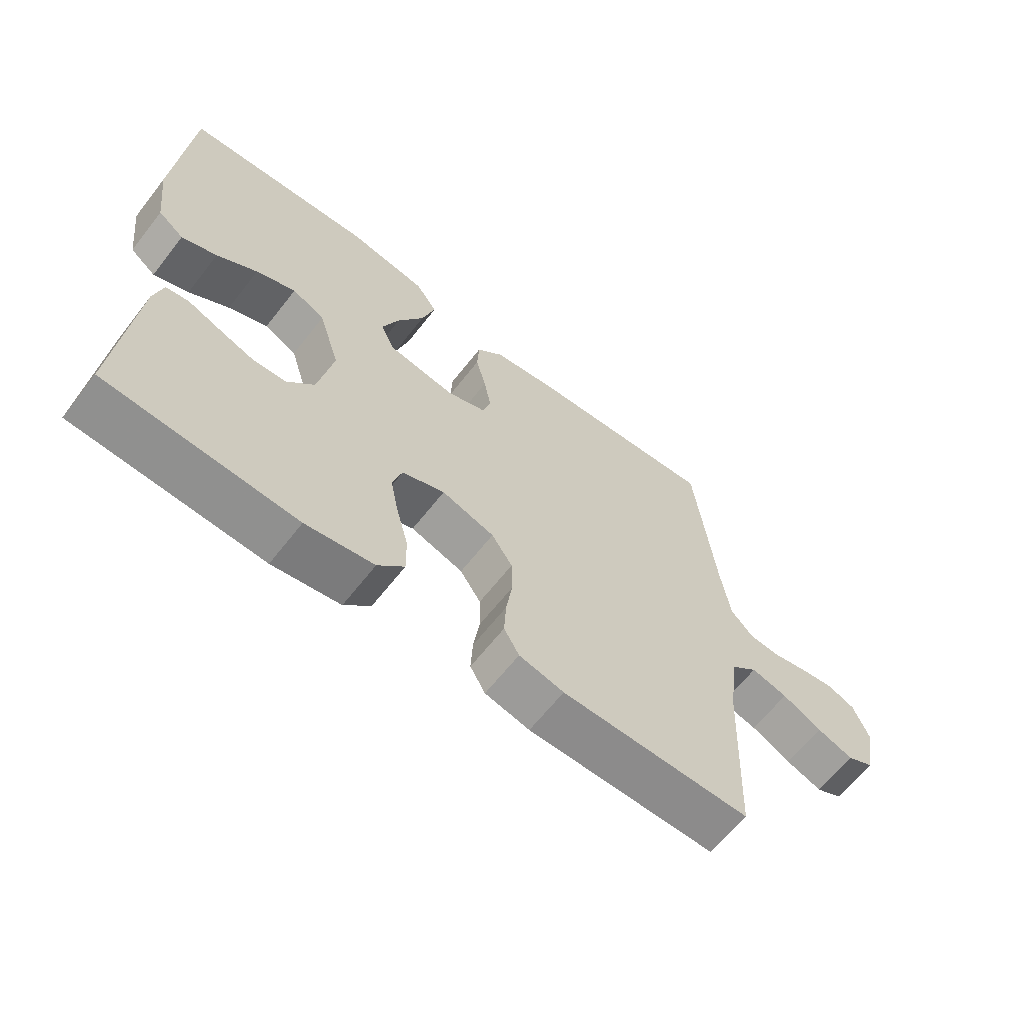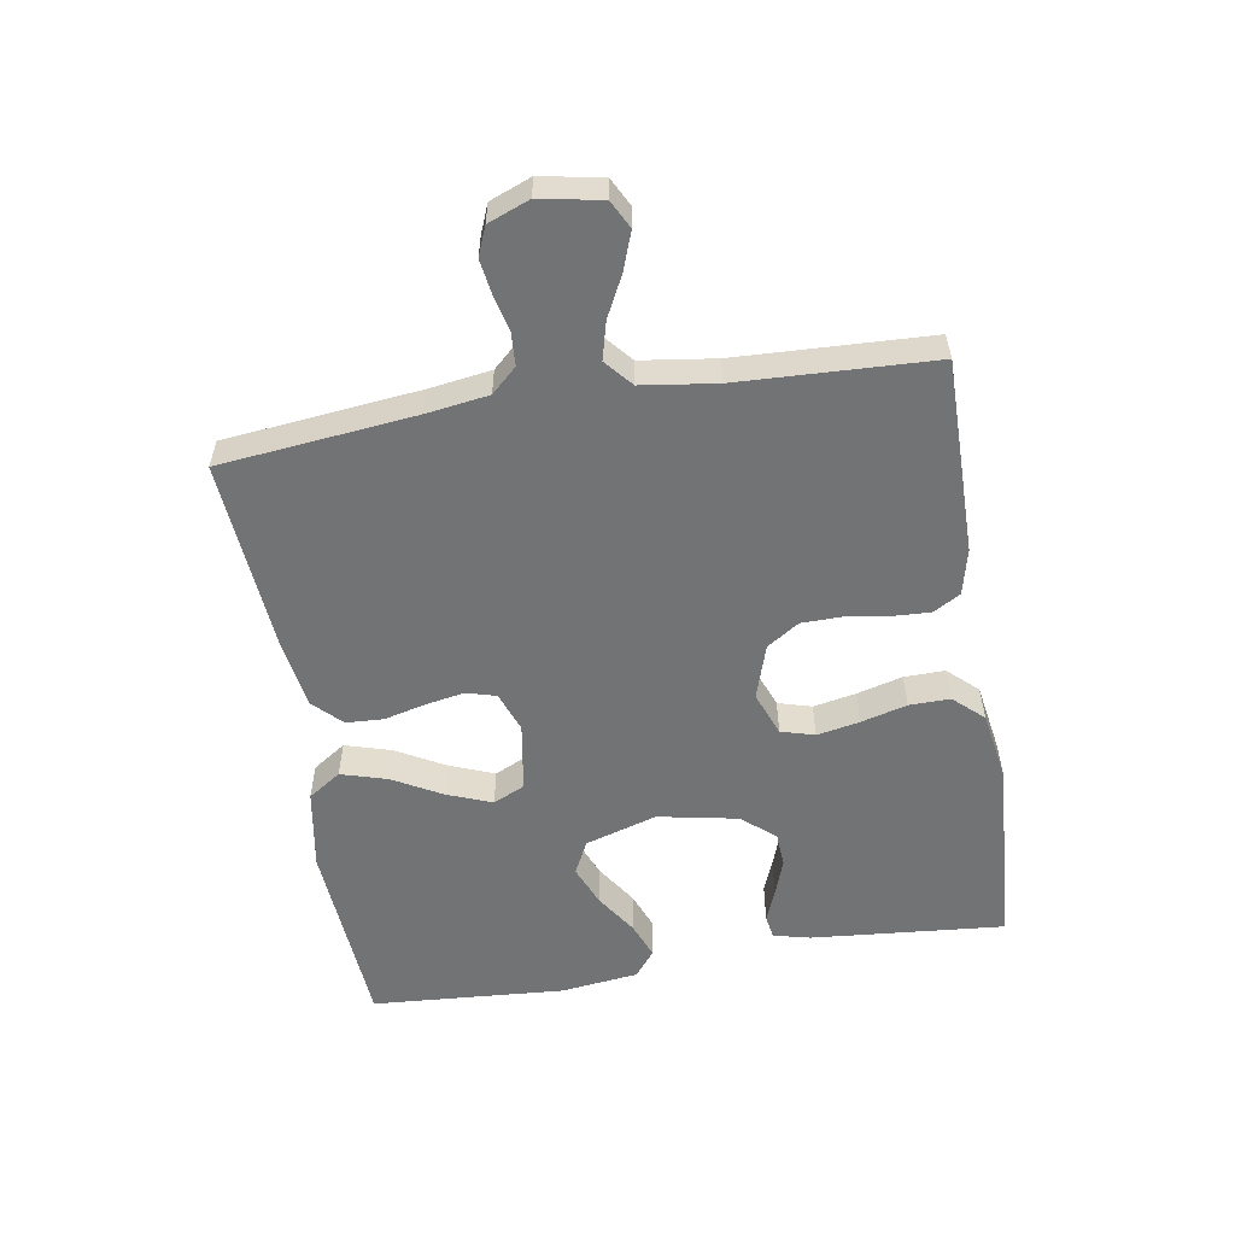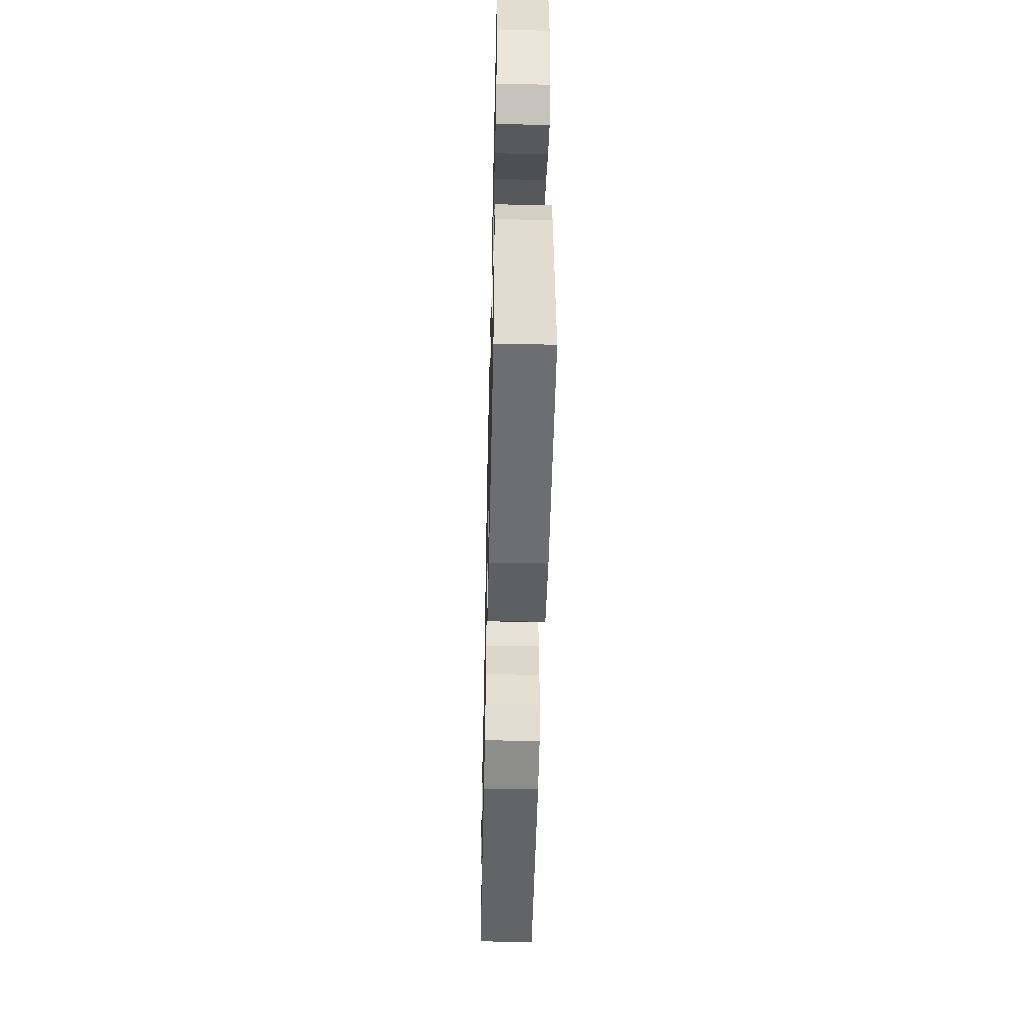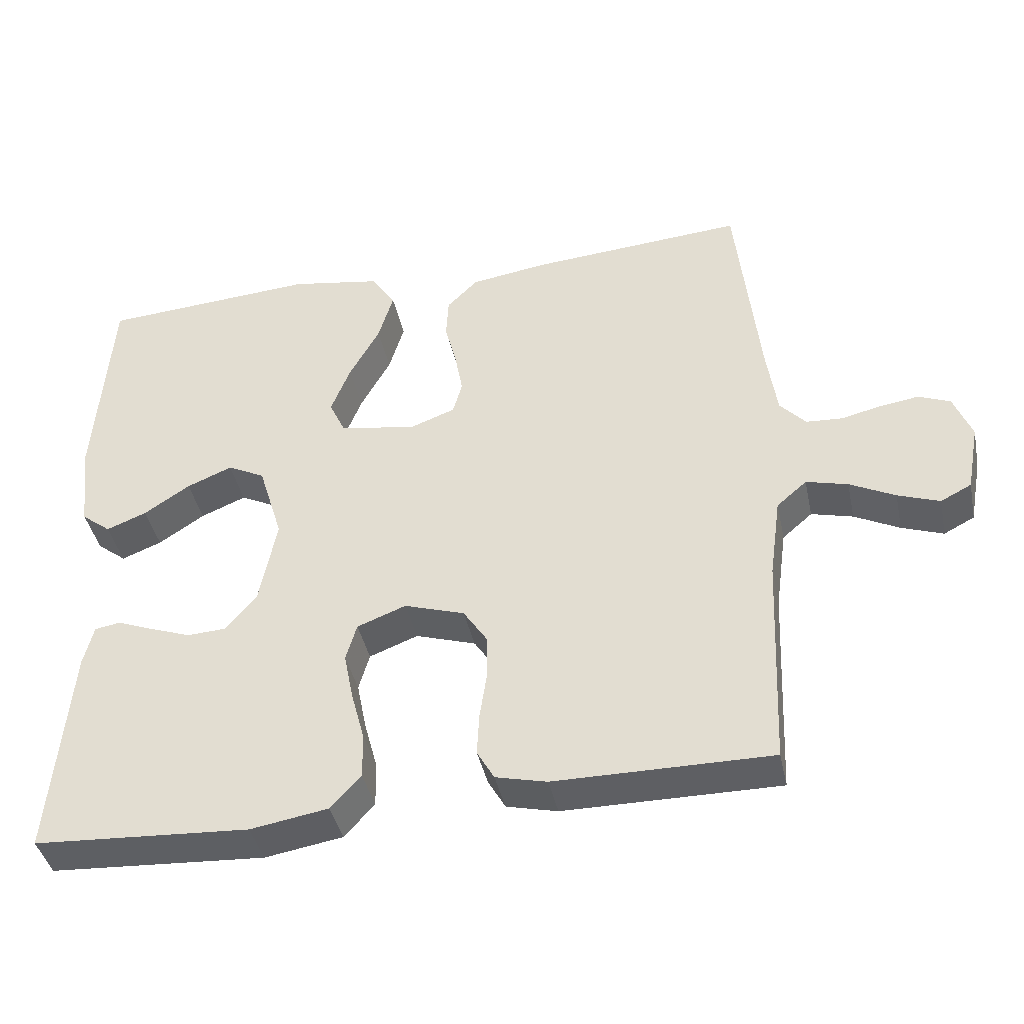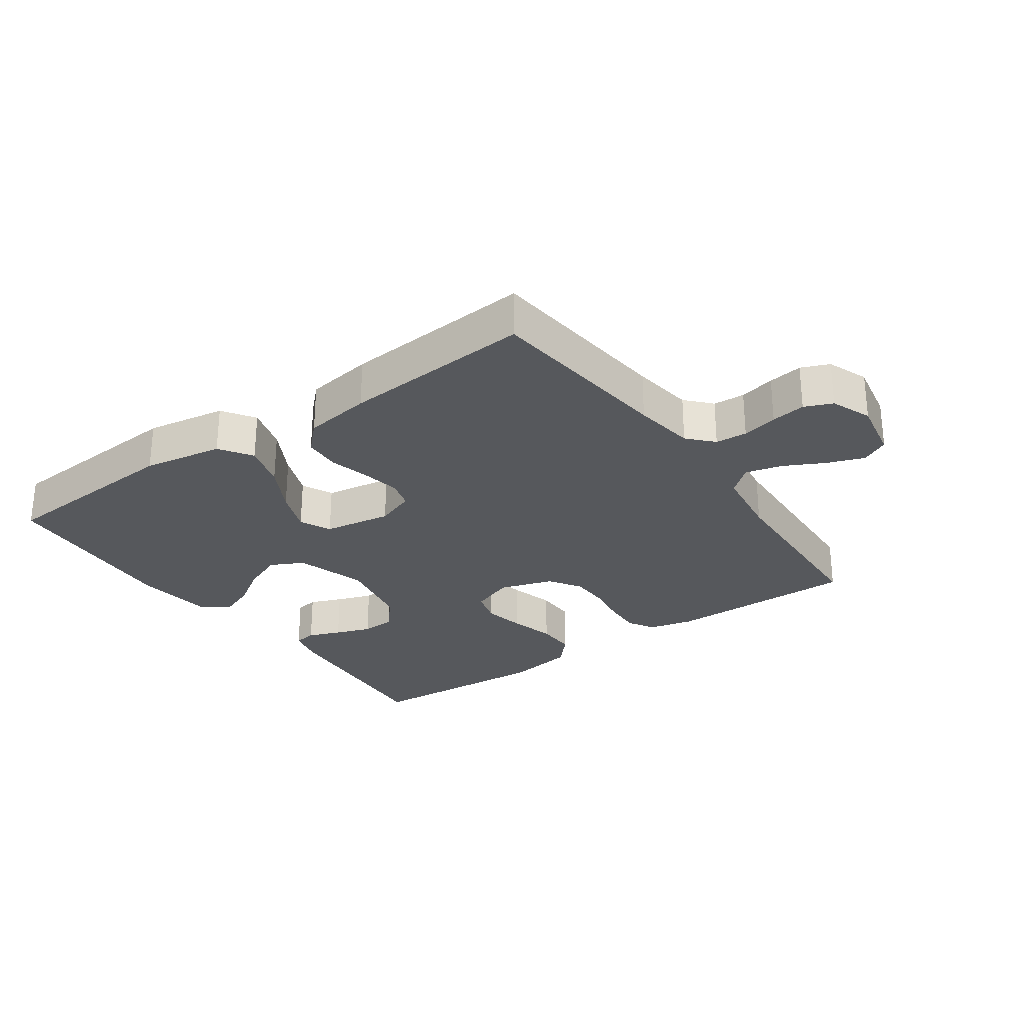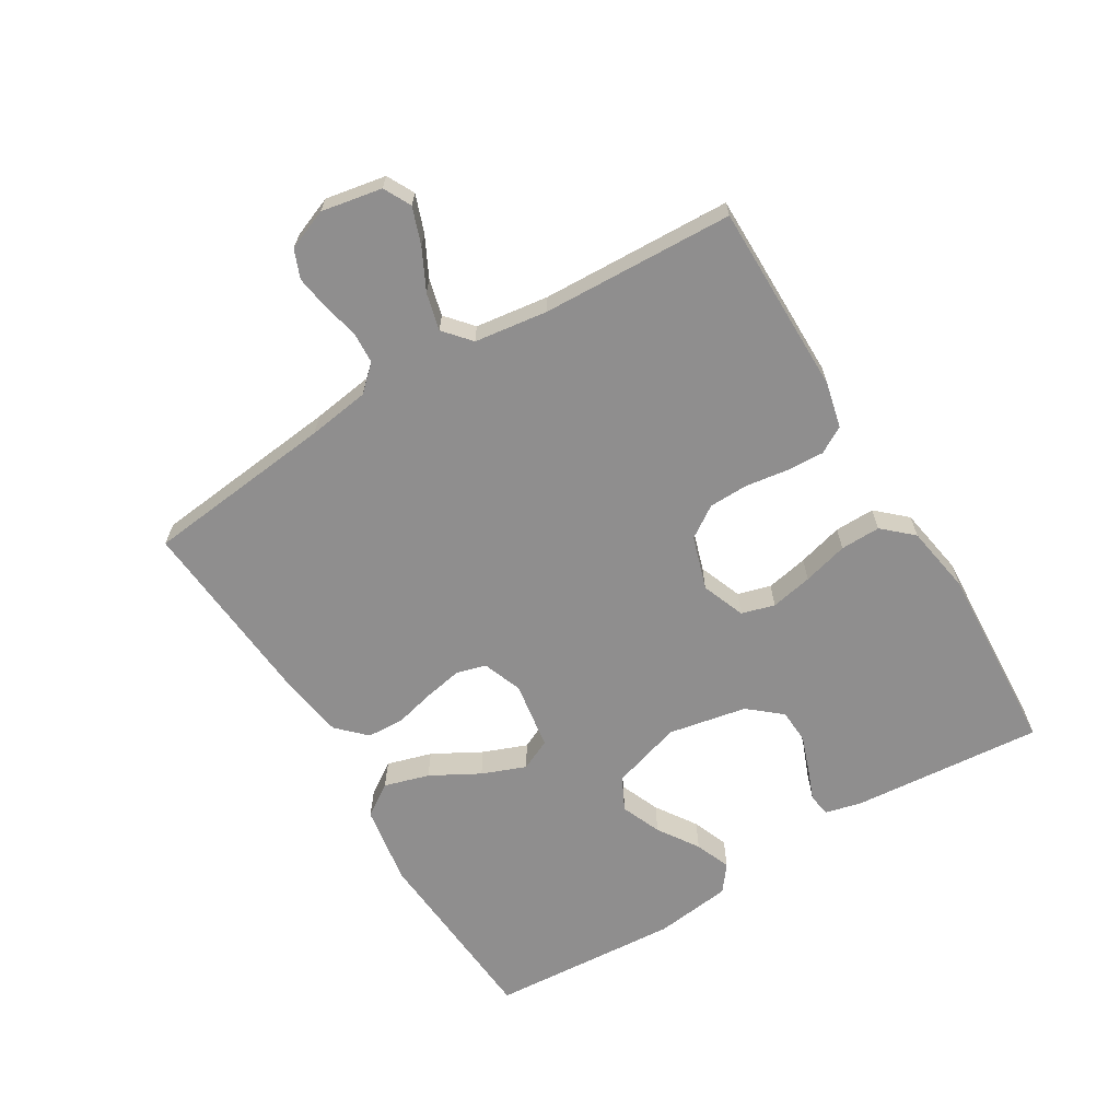
<metadata>
{"format":"obj","ext":"obj","renderer":"f3d","projection":"perspective","resolution":1024,"background":"white","views":[{"elev":-63.9,"azim":-38.0,"up":"+Z"},{"elev":-55.8,"azim":99.4,"up":"+Y"},{"elev":-50.9,"azim":-91.3,"up":"+Z"},{"elev":-41.0,"azim":11.9,"up":"+Z"},{"elev":-27.7,"azim":35.2,"up":"+Y"},{"elev":-65.0,"azim":121.3,"up":"+Y"}]}
</metadata>
<code>
v -0.5 0.07 0.5
v -0.2 0.07 0.521
v -0.074 0.07 0.5
v -0.04 0.07 0.449
v -0.061 0.07 0.378
v -0.103 0.07 0.302
v -0.13 0.07 0.233
v -0.107 0.07 0.184
v 0 0.07 0.167
v 0.062 0.07 0.19
v 0.075 0.07 0.236
v 0.064 0.07 0.296
v 0.048 0.07 0.36
v 0.051 0.07 0.418
v 0.094 0.07 0.461
v 0.2 0.07 0.477
v 0.5 0.07 0.5
v 0.532 0.07 0.2
v 0.546 0.07 0.103
v 0.582 0.07 0.064
v 0.632 0.07 0.061
v 0.688 0.07 0.074
v 0.742 0.07 0.082
v 0.786 0.07 0.064
v 0.811 0.07 0
v 0.793 0.07 -0.095
v 0.75 0.07 -0.117
v 0.692 0.07 -0.096
v 0.629 0.07 -0.064
v 0.571 0.07 -0.049
v 0.529 0.07 -0.085
v 0.513 0.07 -0.2
v 0.5 0.07 -0.5
v 0.2 0.07 -0.499
v 0.129 0.07 -0.482
v 0.105 0.07 -0.44
v 0.108 0.07 -0.381
v 0.118 0.07 -0.315
v 0.117 0.07 -0.253
v 0.084 0.07 -0.203
v 0 0.07 -0.176
v -0.068 0.07 -0.202
v -0.083 0.07 -0.254
v -0.07 0.07 -0.32
v -0.051 0.07 -0.391
v -0.05 0.07 -0.454
v -0.092 0.07 -0.5
v -0.2 0.07 -0.518
v -0.5 0.07 -0.5
v -0.474 0.07 -0.2
v -0.46 0.07 -0.143
v -0.424 0.07 -0.137
v -0.373 0.07 -0.157
v -0.317 0.07 -0.177
v -0.263 0.07 -0.174
v -0.22 0.07 -0.123
v -0.196 0.07 0
v -0.23 0.07 0.111
v -0.282 0.07 0.137
v -0.345 0.07 0.111
v -0.409 0.07 0.069
v -0.465 0.07 0.047
v -0.506 0.07 0.079
v -0.521 0.07 0.2
v -0.5 0 0.5
v -0.2 0 0.521
v -0.074 0 0.5
v -0.04 0 0.449
v -0.061 0 0.378
v -0.103 0 0.302
v -0.13 0 0.233
v -0.107 0 0.184
v 0 0 0.167
v 0.062 0 0.19
v 0.075 0 0.236
v 0.064 0 0.296
v 0.048 0 0.36
v 0.051 0 0.418
v 0.094 0 0.461
v 0.2 0 0.477
v 0.5 0 0.5
v 0.532 0 0.2
v 0.546 0 0.103
v 0.582 0 0.064
v 0.632 0 0.061
v 0.688 0 0.074
v 0.742 0 0.082
v 0.786 0 0.064
v 0.811 0 0
v 0.793 0 -0.095
v 0.75 0 -0.117
v 0.692 0 -0.096
v 0.629 0 -0.064
v 0.571 0 -0.049
v 0.529 0 -0.085
v 0.513 0 -0.2
v 0.5 0 -0.5
v 0.2 0 -0.499
v 0.129 0 -0.482
v 0.105 0 -0.44
v 0.108 0 -0.381
v 0.118 0 -0.315
v 0.117 0 -0.253
v 0.084 0 -0.203
v 0 0 -0.176
v -0.068 0 -0.202
v -0.083 0 -0.254
v -0.07 0 -0.32
v -0.051 0 -0.391
v -0.05 0 -0.454
v -0.092 0 -0.5
v -0.2 0 -0.518
v -0.5 0 -0.5
v -0.474 0 -0.2
v -0.46 0 -0.143
v -0.424 0 -0.137
v -0.373 0 -0.157
v -0.317 0 -0.177
v -0.263 0 -0.174
v -0.22 0 -0.123
v -0.196 0 0
v -0.23 0 0.111
v -0.282 0 0.137
v -0.345 0 0.111
v -0.409 0 0.069
v -0.465 0 0.047
v -0.506 0 0.079
v -0.521 0 0.2
f 4 5 6
f 3 4 6
f 2 3 6
f 1 2 6
f 64 1 6
f 63 64 6
f 62 63 6
f 61 62 6
f 60 61 6
f 59 60 6 7
f 58 59 7 8
f 57 58 8 9
f 56 57 9 10
f 55 56 10
f 51 52 53
f 50 51 53
f 49 50 53
f 48 49 53
f 47 48 53
f 46 47 53
f 45 46 53
f 44 45 53
f 44 53 54
f 43 44 54 55
f 36 37 38
f 35 36 38
f 34 35 38
f 33 34 38
f 32 33 38
f 31 32 38 39
f 30 31 39 40
f 27 28 29
f 26 27 29
f 25 26 29
f 24 25 29
f 23 24 29
f 22 23 29
f 21 22 29
f 20 21 29 30
f 30 40 41
f 20 30 41
f 19 20 41
f 16 17 18
f 15 16 18
f 14 15 18
f 13 14 18
f 12 13 18
f 11 12 18 19
f 42 43 55
f 42 55 10
f 41 42 10
f 10 11 19 41
f 70 69 68
f 70 68 67
f 70 67 66
f 70 66 65
f 70 65 128
f 70 128 127
f 70 127 126
f 70 126 125
f 70 125 124
f 71 70 124 123
f 72 71 123 122
f 73 72 122 121
f 74 73 121 120
f 74 120 119
f 117 116 115
f 117 115 114
f 117 114 113
f 117 113 112
f 117 112 111
f 117 111 110
f 117 110 109
f 117 109 108
f 118 117 108
f 119 118 108 107
f 102 101 100
f 102 100 99
f 102 99 98
f 102 98 97
f 102 97 96
f 103 102 96 95
f 104 103 95 94
f 93 92 91
f 93 91 90
f 93 90 89
f 93 89 88
f 93 88 87
f 93 87 86
f 93 86 85
f 94 93 85 84
f 105 104 94
f 105 94 84
f 105 84 83
f 82 81 80
f 82 80 79
f 82 79 78
f 82 78 77
f 82 77 76
f 83 82 76 75
f 119 107 106
f 74 119 106
f 74 106 105
f 105 83 75 74
f 1 65 66 2
f 2 66 67 3
f 3 67 68 4
f 4 68 69 5
f 5 69 70 6
f 6 70 71 7
f 7 71 72 8
f 8 72 73 9
f 9 73 74 10
f 10 74 75 11
f 11 75 76 12
f 12 76 77 13
f 13 77 78 14
f 14 78 79 15
f 15 79 80 16
f 16 80 81 17
f 17 81 82 18
f 18 82 83 19
f 19 83 84 20
f 20 84 85 21
f 21 85 86 22
f 22 86 87 23
f 23 87 88 24
f 24 88 89 25
f 25 89 90 26
f 26 90 91 27
f 27 91 92 28
f 28 92 93 29
f 29 93 94 30
f 30 94 95 31
f 31 95 96 32
f 32 96 97 33
f 33 97 98 34
f 34 98 99 35
f 35 99 100 36
f 36 100 101 37
f 37 101 102 38
f 38 102 103 39
f 39 103 104 40
f 40 104 105 41
f 41 105 106 42
f 42 106 107 43
f 43 107 108 44
f 44 108 109 45
f 45 109 110 46
f 46 110 111 47
f 47 111 112 48
f 48 112 113 49
f 49 113 114 50
f 50 114 115 51
f 51 115 116 52
f 52 116 117 53
f 53 117 118 54
f 54 118 119 55
f 55 119 120 56
f 56 120 121 57
f 57 121 122 58
f 58 122 123 59
f 59 123 124 60
f 60 124 125 61
f 61 125 126 62
f 62 126 127 63
f 63 127 128 64
f 64 128 65 1

</code>
